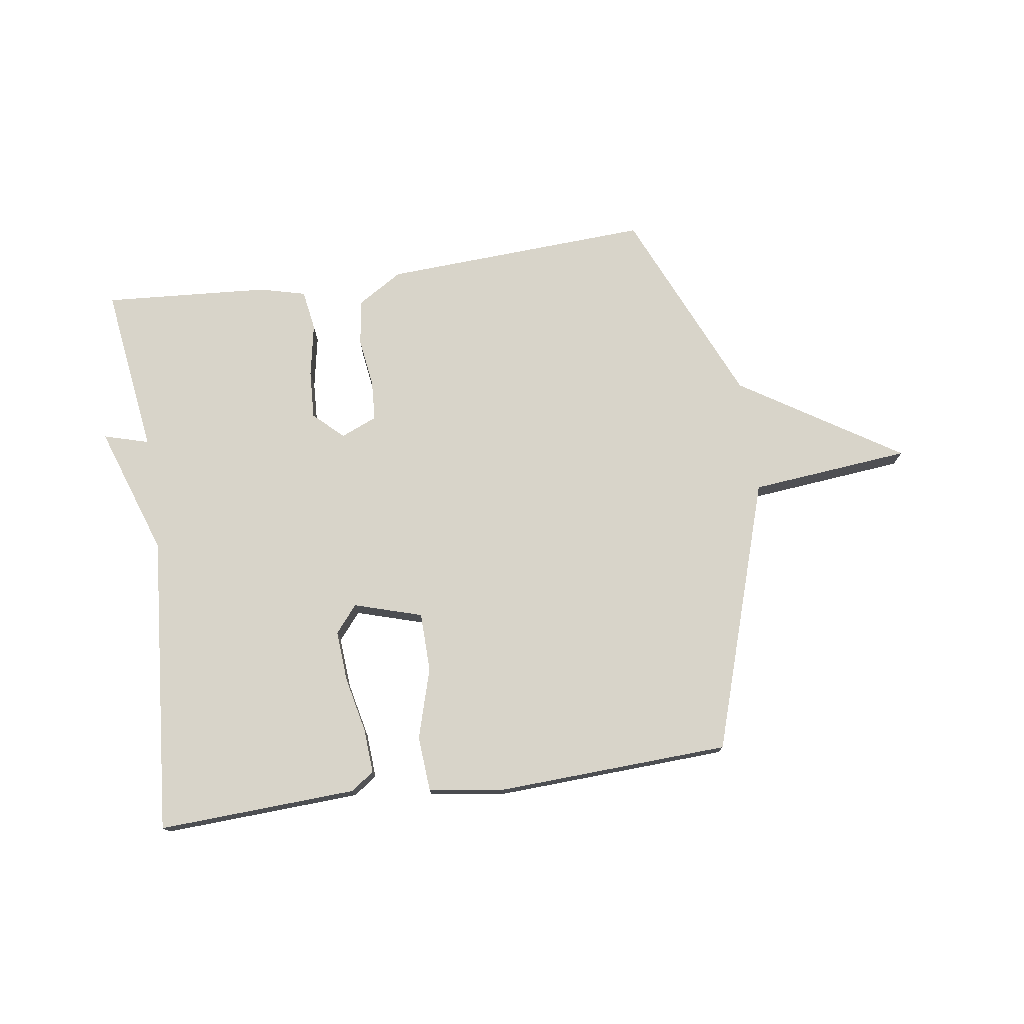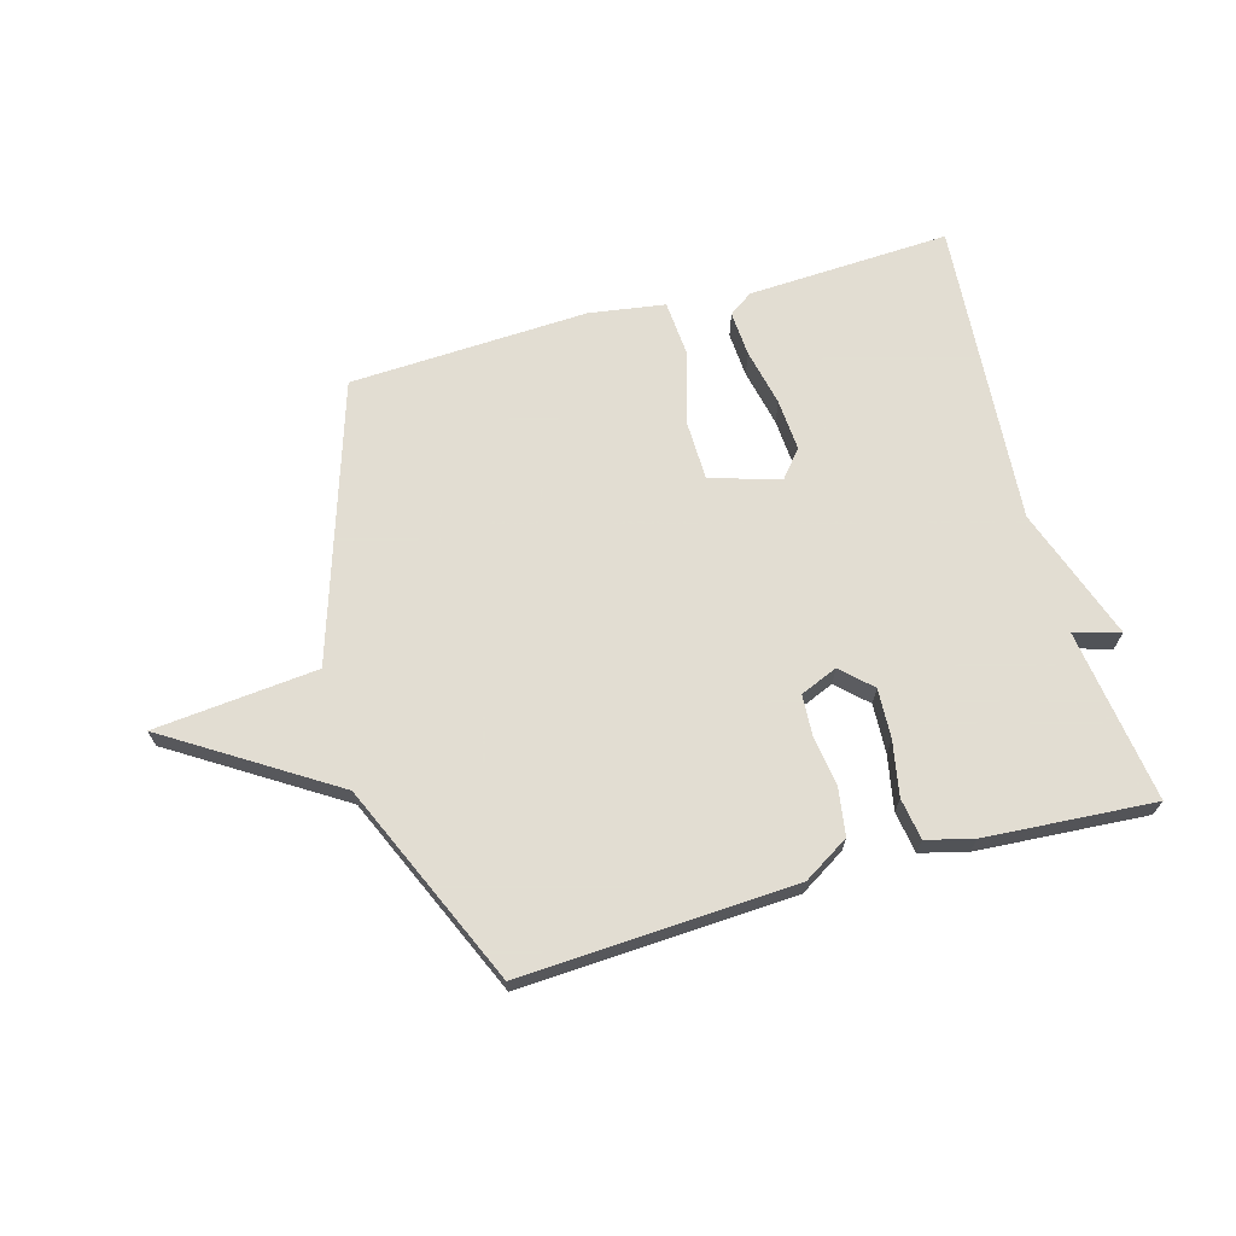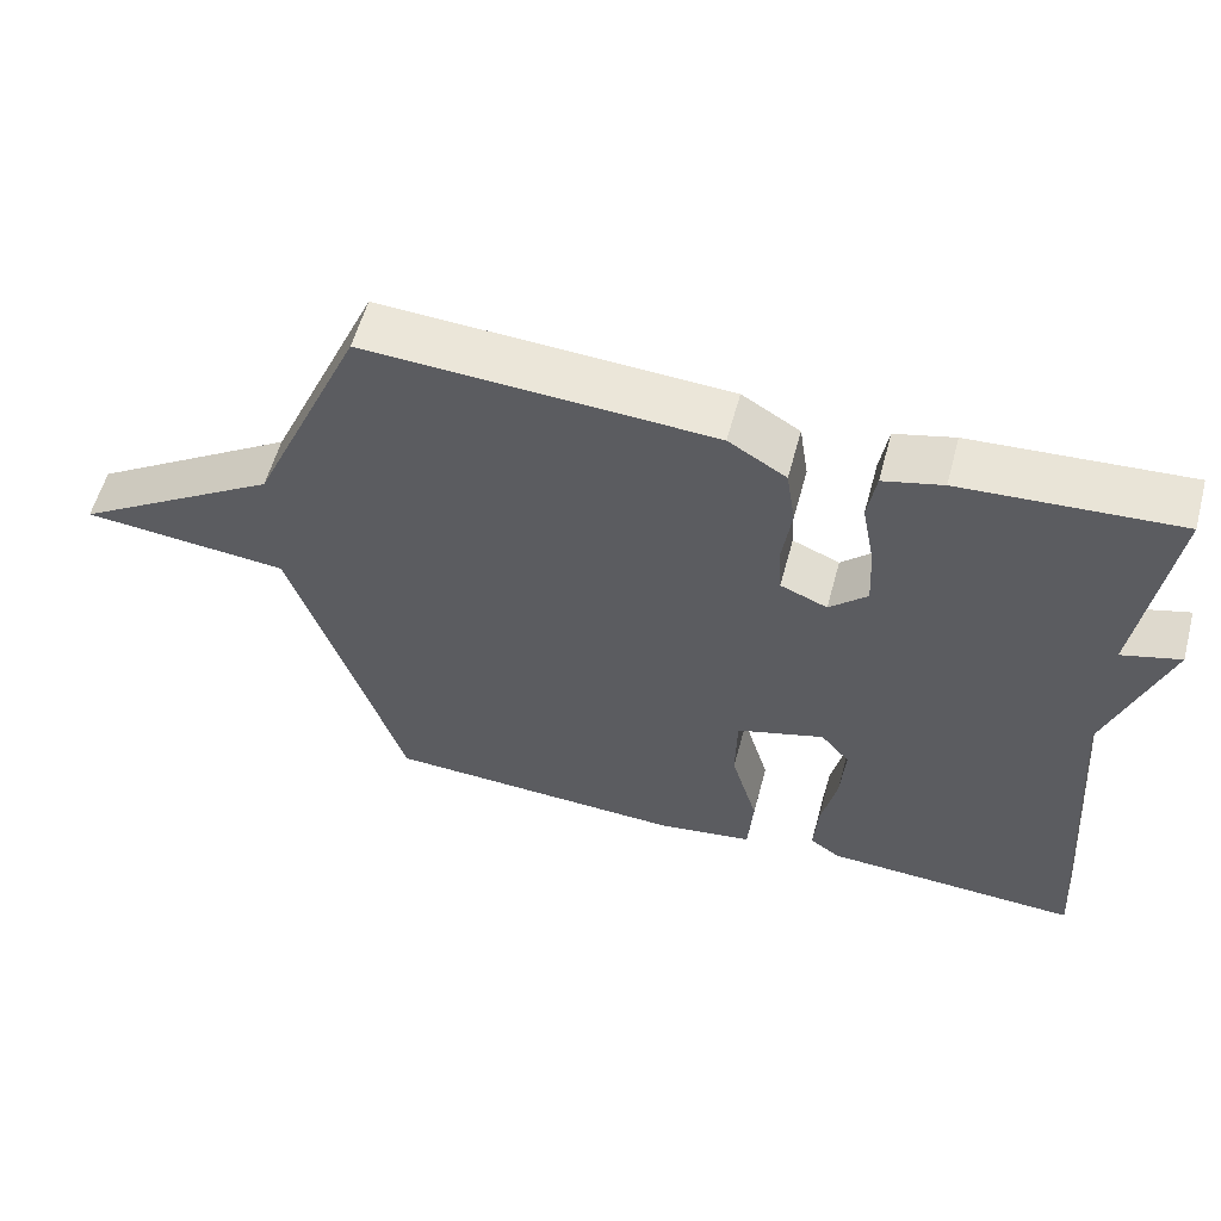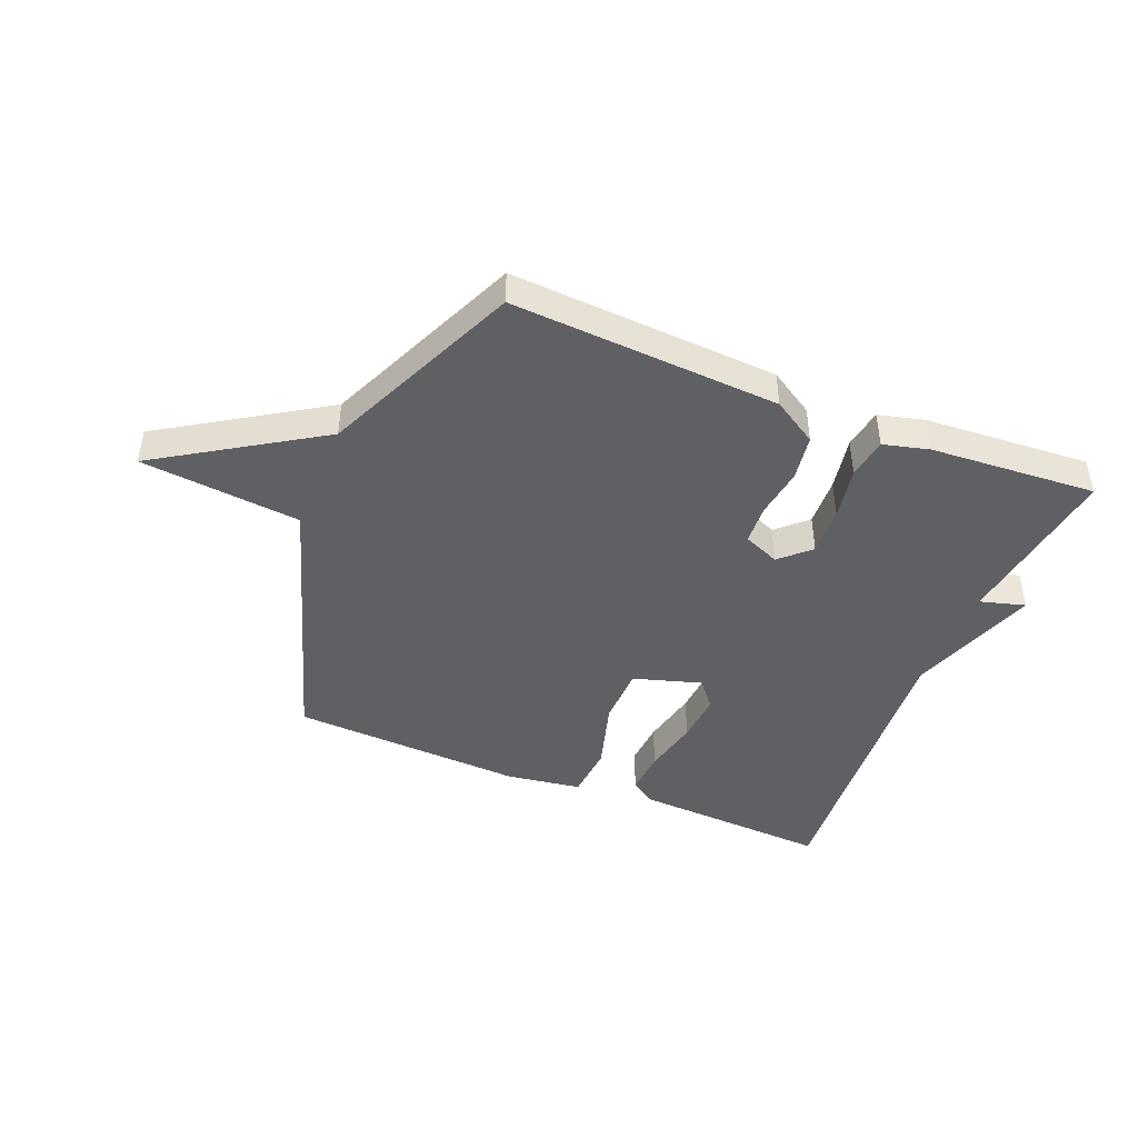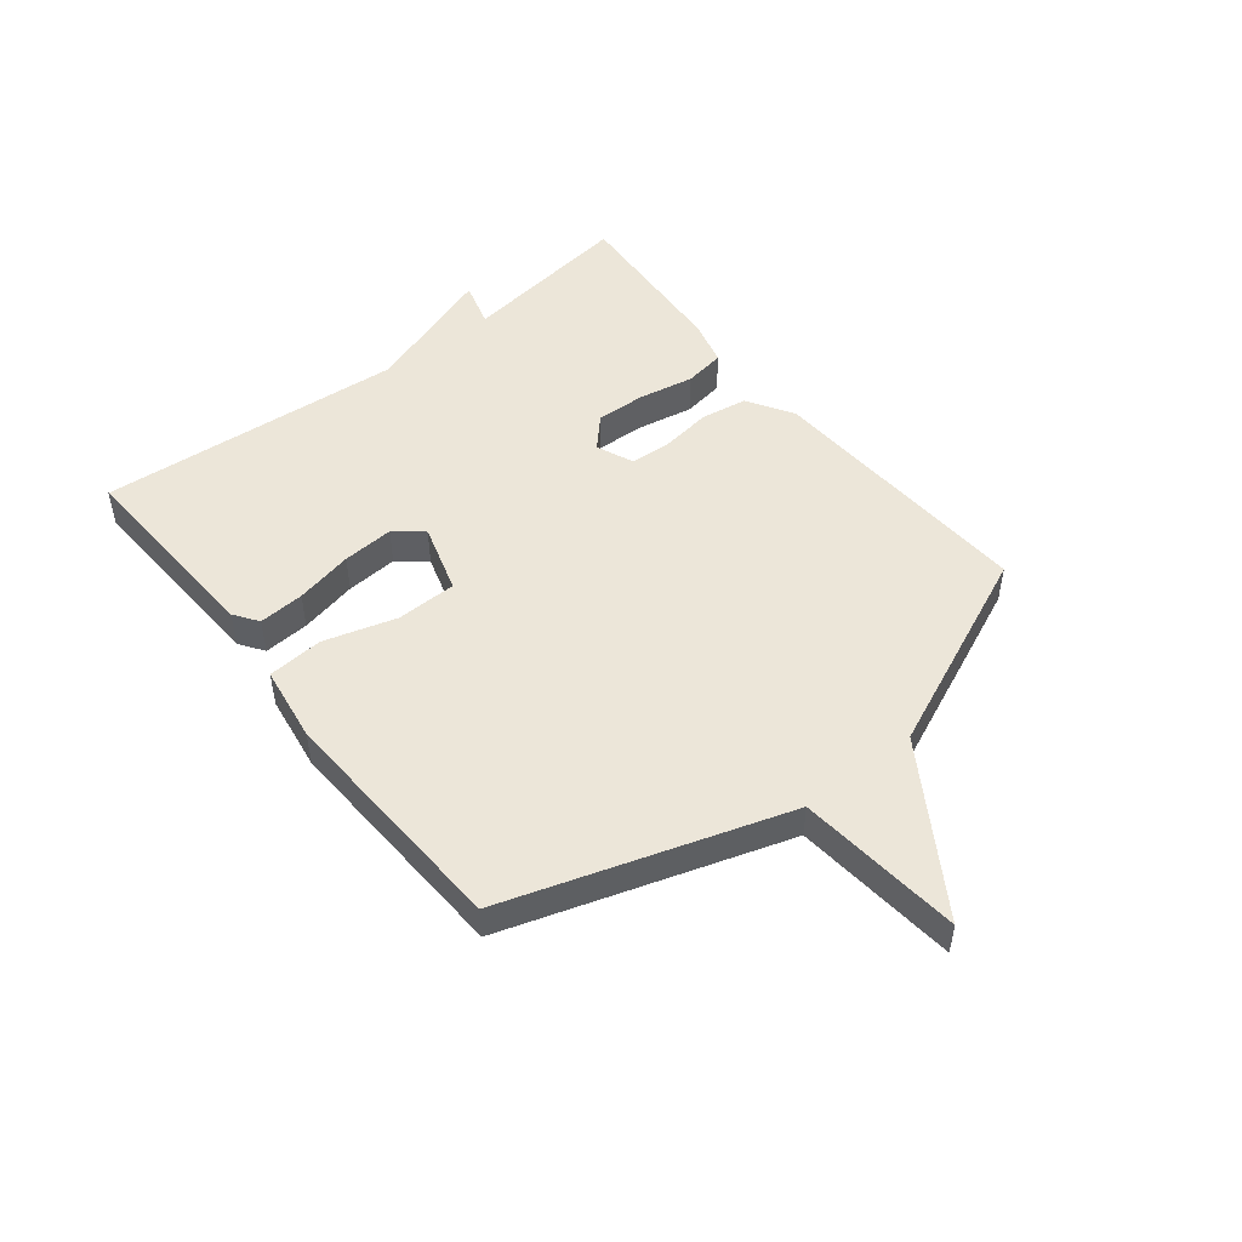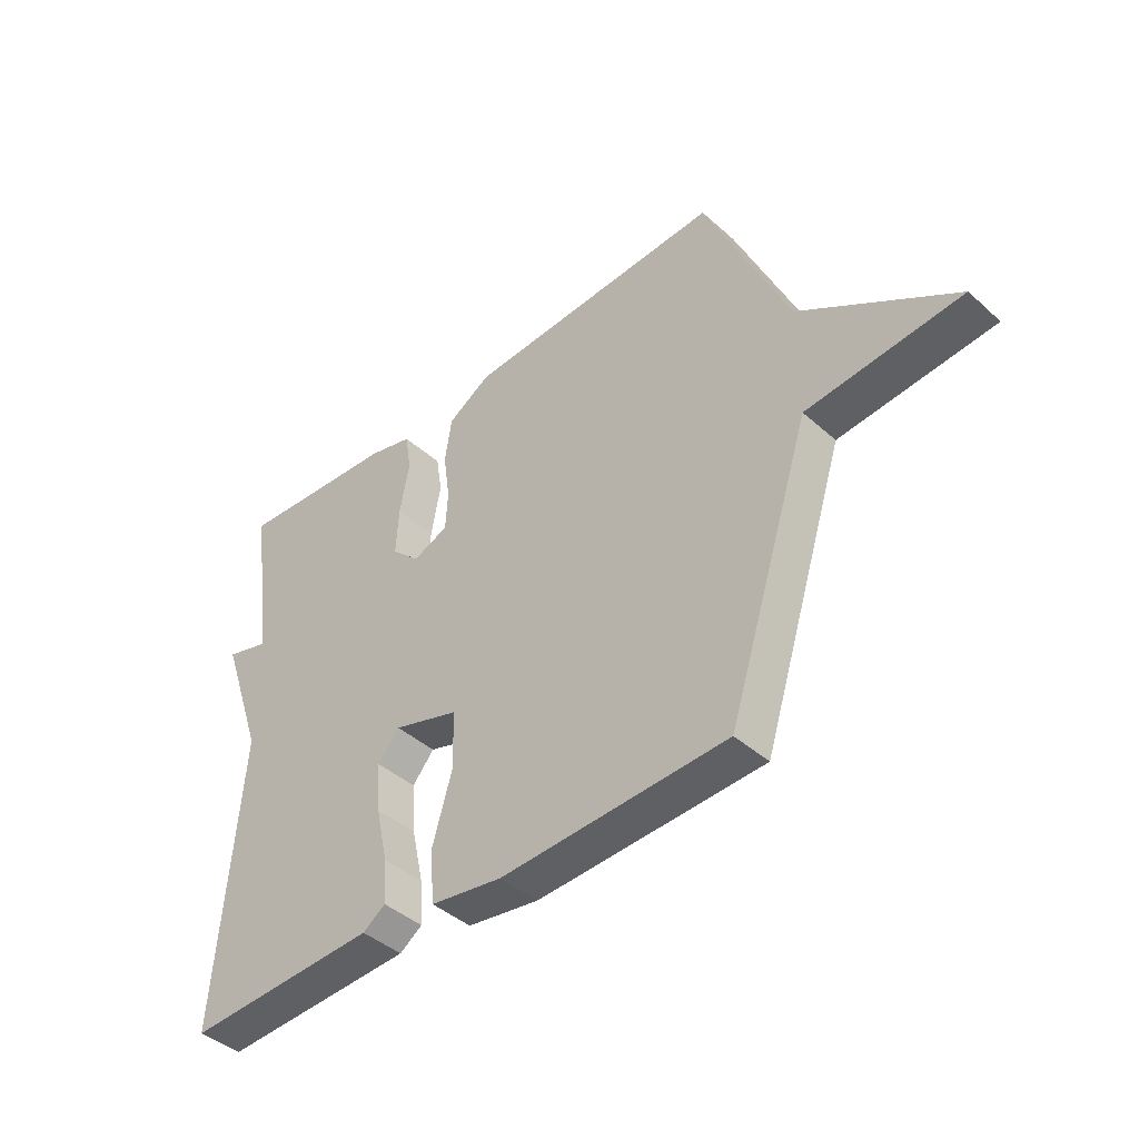
<metadata>
{"format":"obj","ext":"obj","renderer":"f3d","projection":"perspective","resolution":1024,"background":"white","views":[{"elev":75.4,"azim":171.8,"up":"+Y"},{"elev":68.1,"azim":-15.6,"up":"+Y"},{"elev":57.7,"azim":15.1,"up":"+Z"},{"elev":-44.7,"azim":-22.2,"up":"+Y"},{"elev":49.5,"azim":-128.4,"up":"+Y"},{"elev":-42.3,"azim":-136.7,"up":"+Z"}]}
</metadata>
<code>
v 0.5 0.07 0.5
v 0.46 0.07 0.211
v 0.537 0.07 0.233
v 0.46 0.07 0.011
v 0.5 0.07 -0.5
v 0.162 0.07 -0.483
v 0.122 0.07 -0.455
v 0.127 0.07 -0.379
v 0.148 0.07 -0.283
v 0.154 0.07 -0.197
v 0.116 0.07 -0.151
v 0 0.07 -0.186
v -0.002 0.07 -0.287
v 0.033 0.07 -0.407
v 0.026 0.07 -0.5
v -0.101 0.07 -0.519
v -0.5 0.07 -0.5
v -0.648 0.07 -0.037
v -0.921 0.07 -0.01
v -0.648 0.07 0.163
v -0.5 0.07 0.5
v -0.043 0.07 0.475
v 0.033 0.07 0.428
v 0.045 0.07 0.35
v 0.033 0.07 0.265
v 0.037 0.07 0.197
v 0.099 0.07 0.171
v 0.149 0.07 0.218
v 0.145 0.07 0.301
v 0.128 0.07 0.392
v 0.139 0.07 0.461
v 0.217 0.07 0.481
v 0.5 0 0.5
v 0.46 0 0.211
v 0.537 0 0.233
v 0.46 0 0.011
v 0.5 0 -0.5
v 0.162 0 -0.483
v 0.122 0 -0.455
v 0.127 0 -0.379
v 0.148 0 -0.283
v 0.154 0 -0.197
v 0.116 0 -0.151
v 0 0 -0.186
v -0.002 0 -0.287
v 0.033 0 -0.407
v 0.026 0 -0.5
v -0.101 0 -0.519
v -0.5 0 -0.5
v -0.648 0 -0.037
v -0.921 0 -0.01
v -0.648 0 0.163
v -0.5 0 0.5
v -0.043 0 0.475
v 0.033 0 0.428
v 0.045 0 0.35
v 0.033 0 0.265
v 0.037 0 0.197
v 0.099 0 0.171
v 0.149 0 0.218
v 0.145 0 0.301
v 0.128 0 0.392
v 0.139 0 0.461
v 0.217 0 0.481
f 32 1 2
f 31 32 2
f 30 31 2
f 29 30 2
f 28 29 2
f 27 28 2
f 23 24 25
f 22 23 25
f 21 22 25
f 20 21 25
f 20 25 26
f 19 20 26
f 18 19 26
f 16 17 18
f 15 16 18
f 14 15 18
f 13 14 18
f 12 13 18
f 18 26 27
f 12 18 27
f 11 12 27
f 7 8 9
f 6 7 9
f 5 6 9
f 4 5 9
f 4 9 10
f 3 4 10
f 2 3 10
f 2 10 11 27
f 34 33 64
f 34 64 63
f 34 63 62
f 34 62 61
f 34 61 60
f 34 60 59
f 57 56 55
f 57 55 54
f 57 54 53
f 57 53 52
f 58 57 52
f 58 52 51
f 58 51 50
f 50 49 48
f 50 48 47
f 50 47 46
f 50 46 45
f 50 45 44
f 59 58 50
f 59 50 44
f 59 44 43
f 41 40 39
f 41 39 38
f 41 38 37
f 41 37 36
f 42 41 36
f 42 36 35
f 42 35 34
f 59 43 42 34
f 1 33 34 2
f 2 34 35 3
f 3 35 36 4
f 4 36 37 5
f 5 37 38 6
f 6 38 39 7
f 7 39 40 8
f 8 40 41 9
f 9 41 42 10
f 10 42 43 11
f 11 43 44 12
f 12 44 45 13
f 13 45 46 14
f 14 46 47 15
f 15 47 48 16
f 16 48 49 17
f 17 49 50 18
f 18 50 51 19
f 19 51 52 20
f 20 52 53 21
f 21 53 54 22
f 22 54 55 23
f 23 55 56 24
f 24 56 57 25
f 25 57 58 26
f 26 58 59 27
f 27 59 60 28
f 28 60 61 29
f 29 61 62 30
f 30 62 63 31
f 31 63 64 32
f 32 64 33 1

</code>
